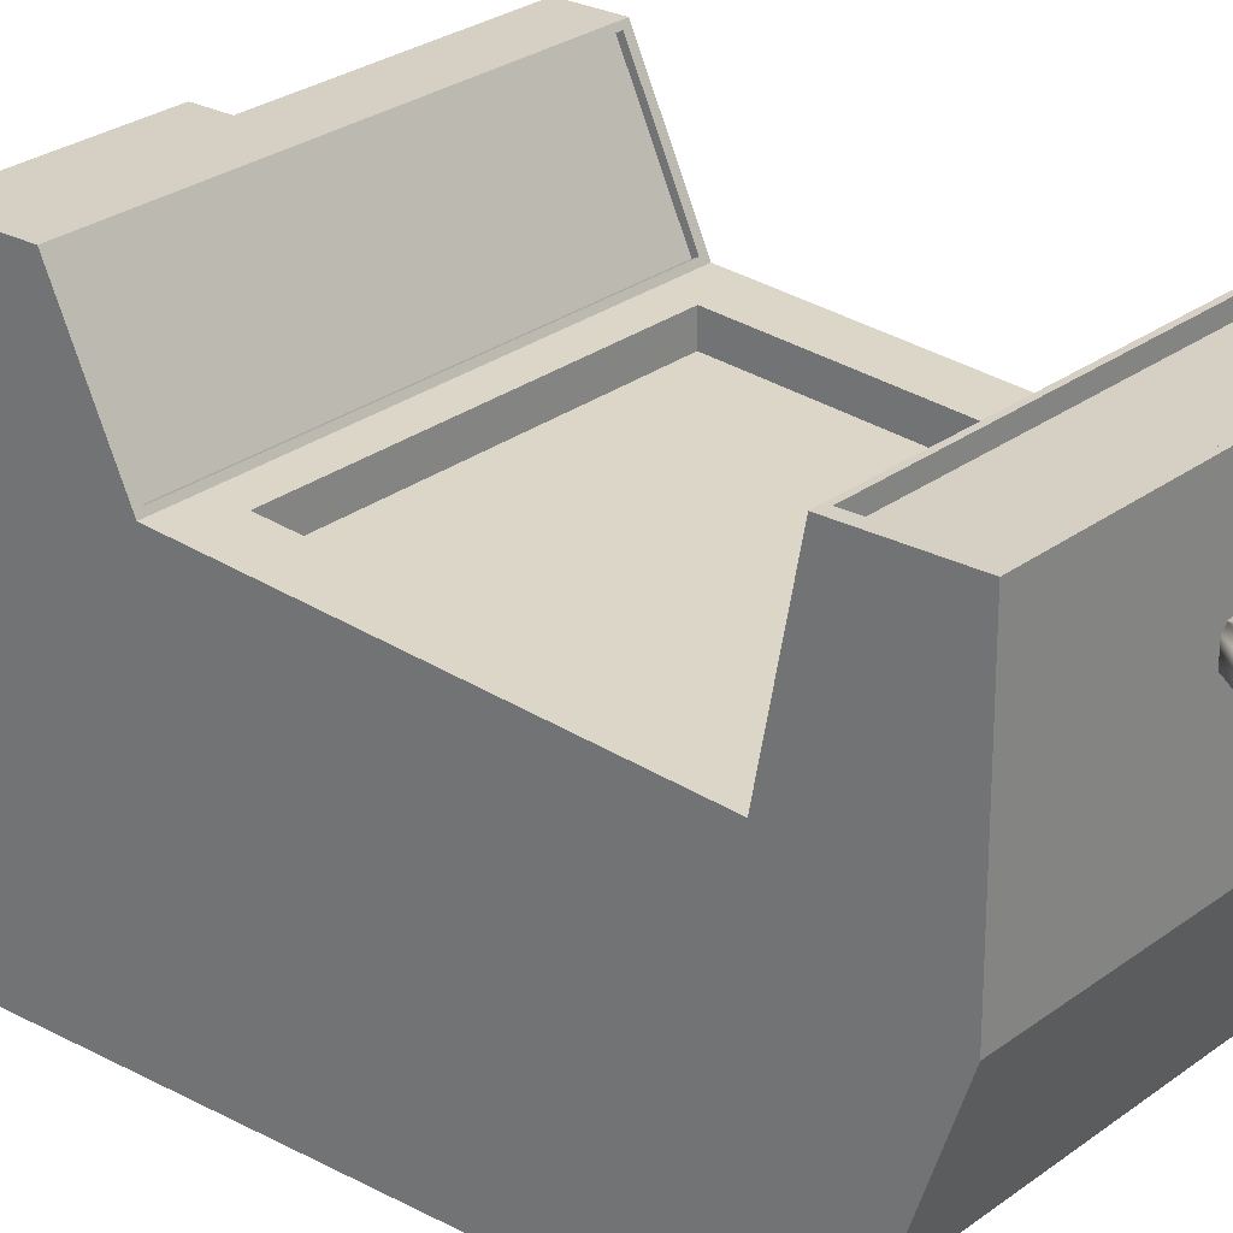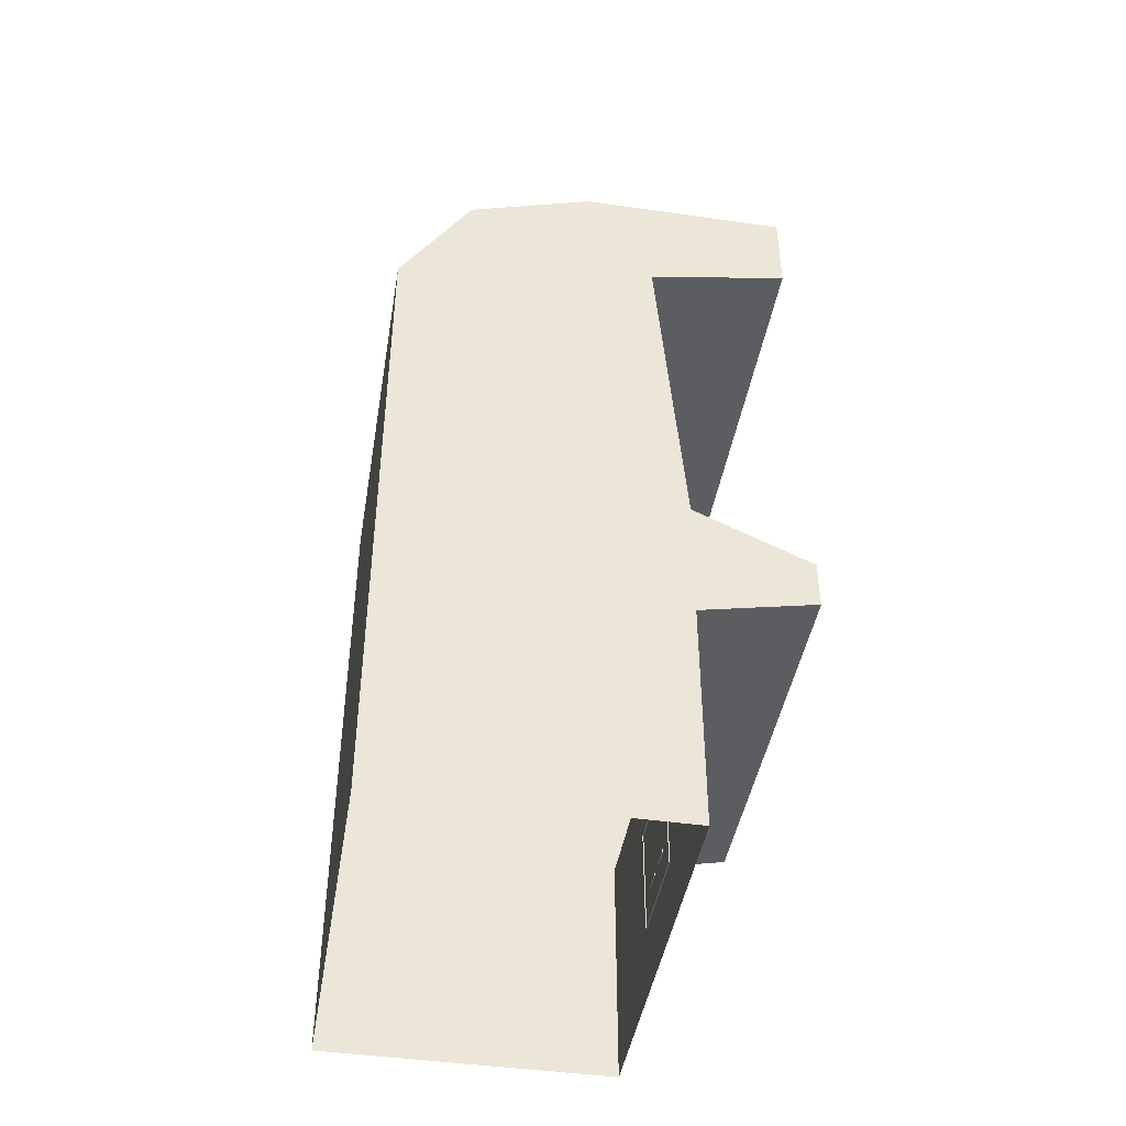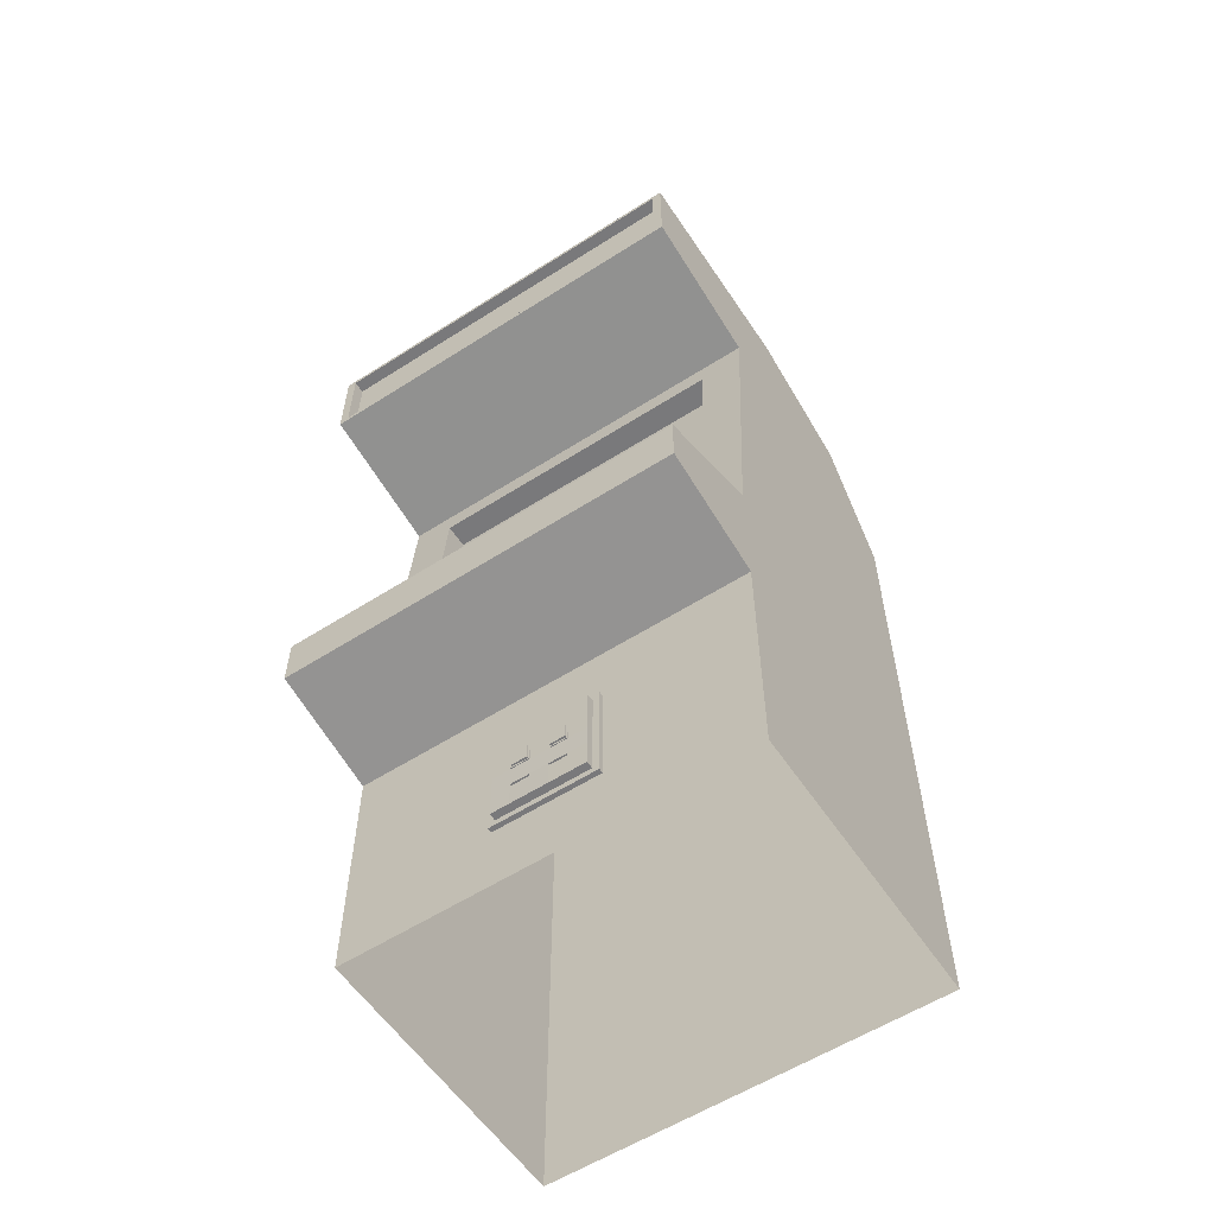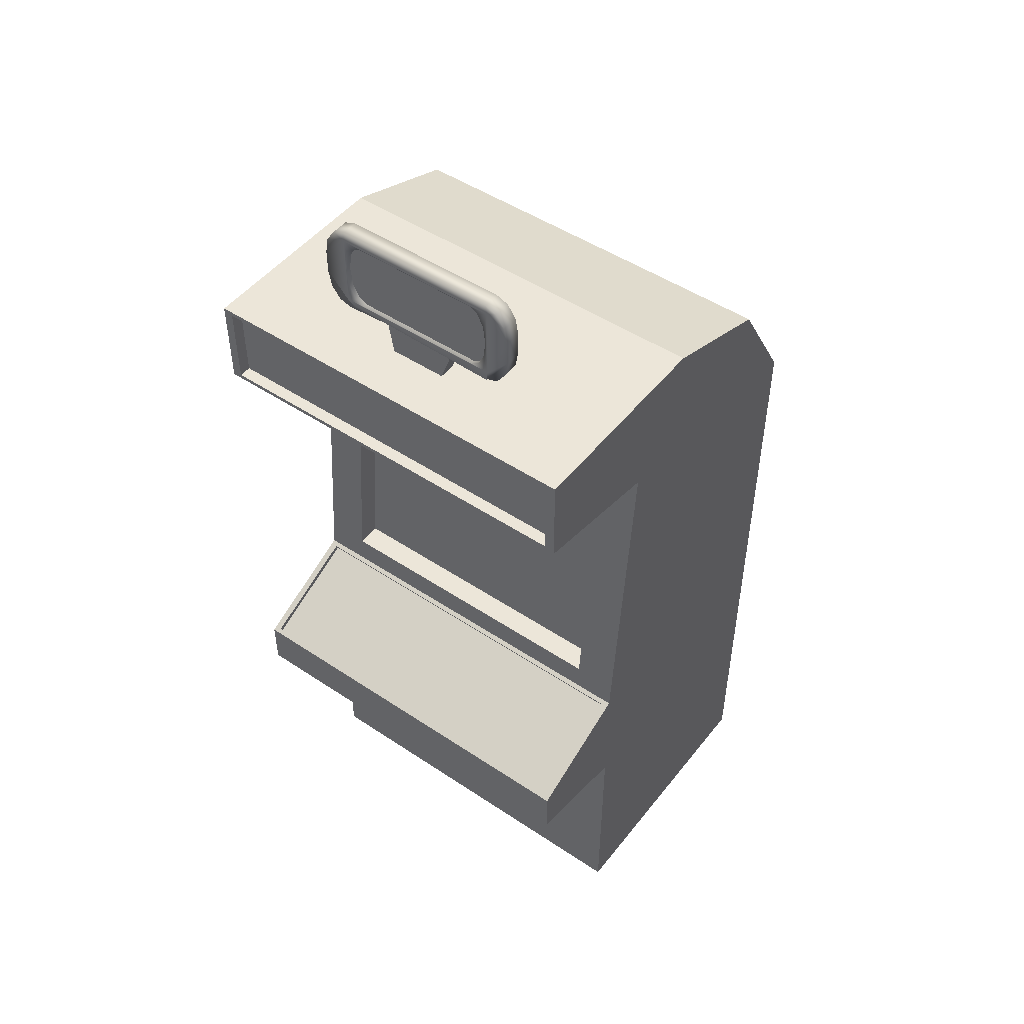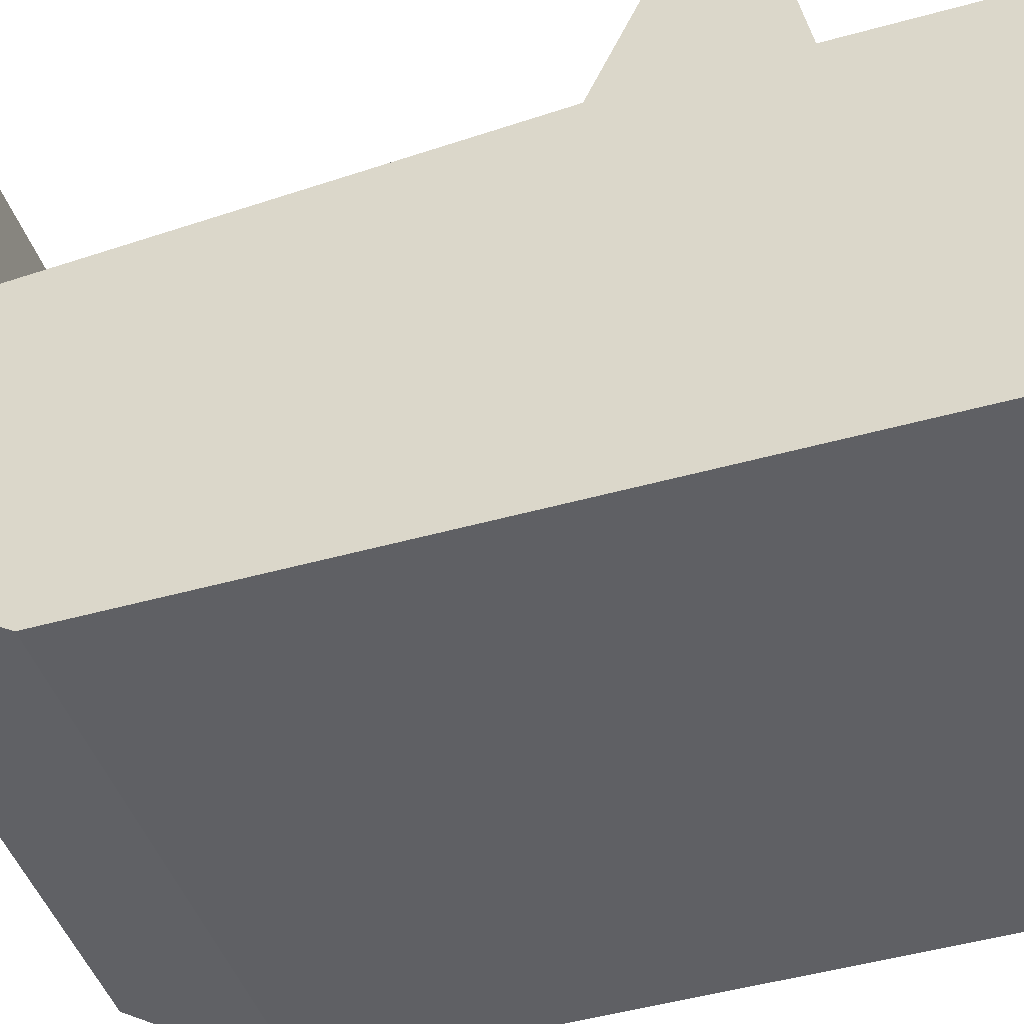
<metadata>
{"format":"obj","ext":"obj","renderer":"f3d","projection":"perspective","resolution":1024,"background":"white","views":[{"elev":26.2,"azim":130.2,"up":"+Z"},{"elev":-44.1,"azim":-99.5,"up":"+Y"},{"elev":-57.9,"azim":33.5,"up":"+Y"},{"elev":48.9,"azim":36.6,"up":"+Y"},{"elev":-43.7,"azim":-71.4,"up":"+Z"}]}
</metadata>
<code>
o Cube.001_Cube
v -0.6415 -0.000371 0.2797
v -0.6415 2.661 0.6551
v -0.6415 -0.000371 -0.6551
v -0.6415 2.661 -0.01801
v 0.6415 -0.000371 0.2797
v 0.6415 2.661 0.6551
v 0.6415 -0.000371 -0.6551
v 0.6415 2.661 -0.01801
v -0.6415 0.8449 0.6551
v -0.6415 0.8449 -0.6551
v 0.6415 0.8449 -0.6551
v 0.6415 0.8449 0.6551
v -0.6415 1.006 0.6551
v -0.6415 1.006 -0.6551
v 0.6415 1.006 -0.6551
v 0.6415 1.006 0.6551
v -0.6415 1.178 0.2816
v -0.6415 1.178 -0.6551
v 0.6415 1.178 -0.6551
v 0.6415 1.178 0.2816
v -0.6415 2.284 0.1958
v -0.6415 2.144 -0.6551
v 0.6415 2.144 -0.6551
v 0.6415 2.284 0.1958
v -0.6415 2.371 0.6551
v -0.6415 2.52 -0.4227
v 0.6415 2.52 -0.4227
v 0.6415 2.371 0.6551
v -0.6415 0.6795 -0.6551
v 0.6415 0.6795 -0.6551
v 0.6415 0.7656 0.2797
v -0.6415 0.7656 0.2797
v 0.6016 2.254 0.1984
v 0.5995 1.215 0.2788
v -0.502 1.265 0.1964
v 0.502 1.265 0.1964
v -0.5995 1.215 0.2788
v -0.502 2.197 0.124
v 0.502 2.197 0.124
v 0.502 2.197 0.2025
v -0.502 2.197 0.2025
v -0.6016 2.254 0.1984
v 0.502 1.265 0.2749
v -0.502 1.265 0.2749
v 0 -0.000371 0.2797
v -0.1493 0.2396 0.3183
v -0.1493 0.5379 0.3183
v -0.1493 0.2396 0.2948
v -0.1493 0.5379 0.2948
v 0.1489 0.2396 0.3183
v 0.1489 0.5379 0.3183
v 0.1489 0.2396 0.2948
v 0.1489 0.5379 0.2948
v -0.08958 0.3888 0.3206
v -0.08958 0.4481 0.3206
v -0.08958 0.3888 0.316
v -0.08958 0.4481 0.316
v -0.0303 0.3888 0.3206
v -0.0303 0.4481 0.3206
v -0.0303 0.3888 0.316
v -0.0303 0.4481 0.316
v -0.08492 0.3935 0.3206
v -0.08492 0.4434 0.3206
v -0.03496 0.4434 0.3206
v -0.03496 0.3935 0.3206
v -0.08492 0.3935 0.3262
v -0.08492 0.4434 0.3262
v -0.03496 0.4434 0.3262
v -0.03496 0.3935 0.3262
v 0.08451 0.3935 0.3262
v 0.08451 0.4434 0.3262
v 0.03456 0.4434 0.3262
v 0.03456 0.3935 0.3262
v 0.08451 0.3935 0.3206
v 0.08451 0.4434 0.3206
v 0.03456 0.4434 0.3206
v 0.03456 0.3935 0.3206
v 0.08917 0.4481 0.316
v 0.08917 0.3888 0.316
v 0.08917 0.4481 0.3206
v 0.08917 0.3888 0.3206
v 0.0299 0.4481 0.316
v 0.0299 0.3888 0.316
v 0.0299 0.4481 0.3206
v 0.0299 0.3888 0.3206
v 0.08927 0.2396 0.2948
v 0.02962 0.2396 0.2948
v -0.03004 0.2396 0.2948
v -0.08969 0.2396 0.2948
v -0.08969 0.5379 0.2948
v -0.03004 0.5379 0.2948
v 0.02962 0.5379 0.2948
v 0.08927 0.5379 0.2948
v -0.08969 0.2396 0.3183
v -0.03004 0.2396 0.3183
v 0.02962 0.2396 0.3183
v 0.08927 0.2396 0.3183
v 0.08927 0.5379 0.3183
v 0.02962 0.5379 0.3183
v -0.03004 0.5379 0.3183
v -0.08969 0.5379 0.3183
v -0.1493 0.3888 0.3183
v -0.1493 0.3888 0.2948
v 0.1489 0.3888 0.2948
v 0.1489 0.3888 0.3183
v 0.08927 0.3888 0.3183
v 0.02962 0.3888 0.3183
v -0.03004 0.3888 0.3183
v -0.08969 0.3888 0.3183
v -0.1493 0.3142 0.2948
v 0.1489 0.3142 0.2948
v 0.1489 0.3142 0.3183
v 0.08927 0.3142 0.3183
v 0.02962 0.3142 0.3183
v -0.03004 0.3142 0.3181
v -0.08969 0.3142 0.3181
v -0.1493 0.3142 0.3183
v -0.1493 0.3233 0.3183
v -0.1493 0.3233 0.2948
v 0.1489 0.3233 0.2948
v 0.1489 0.3233 0.3183
v 0.08927 0.3233 0.3183
v 0.02962 0.3233 0.3183
v -0.03004 0.3233 0.3181
v -0.08969 0.3233 0.3181
v 0.08927 0.3233 0.2765
v 0.08927 0.3142 0.2765
v 0.02962 0.3233 0.2765
v 0.02962 0.3142 0.2765
v -0.03004 0.3233 0.2765
v -0.03004 0.3142 0.2765
v -0.08969 0.3233 0.2765
v -0.08969 0.3142 0.2763
v -0.1709 0.2203 0.2948
v -0.1709 0.5617 0.2948
v 0.1705 0.2203 0.2948
v 0.1705 0.5617 0.2948
v 0.1022 0.2203 0.2948
v 0.03393 0.2203 0.2948
v -0.03435 0.2203 0.2948
v -0.1026 0.2203 0.2948
v -0.1026 0.5617 0.2948
v -0.03435 0.5617 0.2948
v 0.03393 0.5617 0.2948
v 0.1022 0.5617 0.2948
v -0.1709 0.391 0.2948
v 0.1705 0.391 0.2948
v -0.1709 0.3057 0.2948
v 0.1705 0.3057 0.2948
v -0.1709 0.3161 0.2948
v 0.1705 0.3161 0.2948
v -0.1709 0.2203 0.2763
v -0.1709 0.5617 0.2763
v 0.1705 0.2203 0.2763
v 0.1705 0.5617 0.2763
v 0.1022 0.2203 0.2763
v 0.03393 0.2203 0.2763
v -0.03435 0.2203 0.2763
v -0.1026 0.2203 0.2763
v -0.1026 0.5617 0.2763
v -0.03435 0.5617 0.2763
v 0.03393 0.5617 0.2763
v 0.1022 0.5617 0.2763
v -0.1709 0.391 0.2763
v 0.1705 0.391 0.2763
v -0.1709 0.3057 0.2763
v 0.1705 0.3057 0.2763
v -0.1709 0.3161 0.2763
v 0.1705 0.3161 0.2763
v 0.6197 1.171 0.2961
v 0.6197 1.012 0.6407
v -0.6197 1.012 0.6407
v -0.6197 1.171 0.2961
v 0.6197 1.156 0.2888
v 0.6197 0.9964 0.6333
v -0.6197 0.9964 0.6333
v -0.6197 1.156 0.2888
v -0.6102 2.385 0.6551
v -0.6102 2.647 0.6551
v 0.6102 2.647 0.6551
v 0.6102 2.385 0.6551
v -0.6102 2.385 0.6161
v -0.6102 2.647 0.6161
v 0.6102 2.647 0.6161
v 0.6102 2.385 0.6161
v -0.0764 2.616 0.4908
v -0.1183 2.747 0.4737
v -0.0764 2.616 0.4236
v -0.1183 2.747 0.4406
v 0.0796 2.616 0.4908
v 0.1215 2.747 0.4737
v 0.0796 2.616 0.4236
v 0.1215 2.747 0.4406
v -0.3386 2.856 0.4846
v -0.263 2.747 0.4809
v -0.2382 2.761 0.483
v -0.2662 2.778 0.4846
v -0.3285 2.802 0.4841
v -0.3008 2.761 0.4828
v -0.263 2.747 0.4335
v -0.3386 2.856 0.4297
v -0.263 2.747 0.4297
v -0.3008 2.761 0.4316
v -0.3285 2.802 0.4302
v 0.3418 2.856 0.4297
v 0.2662 2.747 0.4335
v 0.2662 2.747 0.4297
v 0.3317 2.802 0.4302
v 0.304 2.761 0.4316
v 0.2662 2.747 0.4809
v 0.3418 2.856 0.4846
v 0.2694 2.778 0.4846
v 0.2662 2.747 0.4846
v 0.304 2.761 0.4828
v 0.3317 2.802 0.4841
v -0.263 3.044 0.4846
v -0.3386 2.935 0.4846
v -0.2662 3.013 0.4846
v -0.3008 3.03 0.4846
v -0.3285 2.99 0.4846
v -0.3386 2.935 0.4297
v -0.263 3.044 0.4297
v -0.3285 2.99 0.4297
v -0.3008 3.03 0.4297
v 0.2662 3.044 0.4297
v 0.3418 2.935 0.4297
v 0.304 3.03 0.4297
v 0.3317 2.99 0.4297
v 0.3418 2.935 0.4846
v 0.2662 3.044 0.4846
v 0.2694 3.013 0.4846
v 0.3317 2.99 0.4846
v 0.304 3.03 0.4846
v 0.2625 2.892 0.4846
v 0.2081 2.781 0.4846
v 0.2694 2.778 0.4846
v 0.2552 2.837 0.4846
v 0.2353 2.796 0.4846
v -0.2049 2.781 0.4846
v -0.2593 2.892 0.4846
v -0.2662 2.778 0.4846
v -0.2321 2.796 0.4846
v -0.252 2.837 0.4846
v 0.2081 3.01 0.4846
v 0.2625 2.899 0.4846
v 0.2694 3.013 0.4846
v 0.2353 2.995 0.4846
v 0.2552 2.954 0.4846
v -0.2593 2.899 0.4846
v -0.2049 3.01 0.4846
v -0.2662 3.013 0.4846
v -0.252 2.954 0.4846
v -0.2321 2.995 0.4846
v 0.2081 2.781 0.4707
v 0.2625 2.892 0.4707
v 0.2353 2.796 0.4707
v 0.2552 2.837 0.4707
v -0.2593 2.892 0.4707
v -0.2049 2.781 0.4707
v -0.252 2.837 0.4707
v -0.2321 2.796 0.4707
v 0.2625 2.899 0.4707
v 0.2081 3.01 0.4707
v 0.2552 2.954 0.4707
v 0.2353 2.995 0.4707
v -0.2049 3.01 0.4707
v -0.2593 2.899 0.4707
v -0.2321 2.995 0.4707
v -0.252 2.954 0.4707
f 25 2 4 26
f 26 4 8 27
f 27 8 6 28
f 25 28 181 178
f 8 4 2 6
f 31 12 9 32
f 30 11 12 31
f 29 10 11 30
f 32 9 10 29
f 12 16 13 9
f 11 15 16 12
f 10 14 15 11
f 9 13 14 10
f 16 20 170 171
f 15 19 20 16
f 14 18 19 15
f 13 17 18 14
f 19 23 24 20
f 18 22 23 19
f 17 21 22 18
f 24 28 25 21
f 23 27 28 24
f 22 26 27 23
f 21 25 26 22
f 1 32 29 3
f 3 29 30 7
f 7 30 31 5
f 5 31 32 1 45
f 41 44 35 38
f 38 35 36 39
f 40 41 38 39
f 43 40 39 36
f 17 20 43 44
f 44 43 36 35
f 21 17 44 41
f 20 24 40 43
f 24 21 41 40
f 102 47 49 103
f 104 53 51 105
f 109 101 47 102
f 86 52 50 97
f 90 49 47 101
f 54 55 57 56
f 60 61 59 58
f 58 59 64 65
f 56 60 58 54
f 61 57 55 59
f 62 65 69 66
f 55 54 62 63
f 54 58 65 62
f 59 55 63 64
f 69 68 67 66
f 63 62 66 67
f 64 63 67 68
f 65 64 68 69
f 75 76 72 71
f 84 85 77 76
f 77 74 70 73
f 74 75 71 70
f 80 84 76 75
f 83 79 81 85
f 76 77 73 72
f 70 71 72 73
f 85 81 74 77
f 85 84 82 83
f 78 82 84 80
f 81 80 75 74
f 79 78 80 81
f 53 93 98 51
f 93 92 99 98
f 92 91 100 99
f 91 90 101 100
f 48 89 94 46
f 89 88 95 94
f 88 87 96 95
f 87 86 97 96
f 105 51 98 106
f 106 98 99 107
f 107 99 100 108
f 108 100 101 109
f 94 116 125 118 117 46
f 120 104 105 121
f 118 102 103 119
f 46 117 110 48
f 52 111 112 50
f 50 112 121 122 113 97
f 96 114 123 124 115 95
f 97 113 114 96
f 95 115 116 94
f 117 118 119 110
f 111 120 121 112
f 123 114 129 128
f 125 116 133 132
f 127 126 128 129
f 131 130 132 133
f 124 125 132 130
f 122 123 128 126
f 115 124 130 131
f 116 115 131 133
f 113 122 126 127
f 114 113 127 129
f 108 109 102 118 125 124 123 122 121 105 106 107
f 88 89 141 140
f 93 53 137 145
f 49 90 142 135
f 119 103 146 150
f 111 52 136 149
f 90 91 143 142
f 104 120 151 147
f 110 119 150 148
f 91 92 144 143
f 103 49 135 146
f 120 111 149 151
f 92 93 145 144
f 52 86 138 136
f 53 104 147 137
f 86 87 139 138
f 48 110 148 134
f 87 88 140 139
f 89 48 134 141
f 147 151 169 165
f 143 144 162 161
f 149 136 154 167
f 144 145 163 162
f 136 138 156 154
f 146 135 153 164
f 138 139 157 156
f 137 147 165 155
f 139 140 158 157
f 148 150 168 166
f 140 141 159 158
f 134 148 166 152
f 151 149 167 169
f 135 142 160 153
f 141 134 152 159
f 150 146 164 168
f 142 143 161 160
f 145 137 155 163
f 173 172 176 177
f 20 17 173 170
f 17 13 172 173
f 13 16 171 172
f 175 174 177 176
f 171 170 174 175
f 170 173 177 174
f 172 171 175 176
f 181 180 184 185
f 6 2 179 180
f 28 6 180 181
f 2 25 178 179
f 185 184 183 182
f 179 178 182 183
f 178 181 185 182
f 180 179 183 184
f 186 187 189 188
f 188 189 193 192
f 192 193 191 190
f 190 191 187 186
f 258 260 261 259 254 256 257 255 262 264 265 263 266 268 269 267
f 197 196 213 212 236 235 239 241
f 187 191 210 213 196 195
f 234 245 262 255
f 205 207 202 201 221 223 224 222 225 227 228 226
f 211 205 226 229
f 193 189 200 202 207 206
f 191 193 206 210
f 244 250 266 263
f 249 240 258 267
f 225 222 216 230
f 189 187 195 200
f 212 211 229 231 246 245 234 236
f 218 217 194 197 241 240 249 251
f 231 230 216 218 251 250 244 246
f 194 198 199 195 196 197
f 200 203 202
f 203 204 202
f 204 201 202
f 205 208 207
f 208 209 207
f 209 206 207
f 210 214 215 211 212 213
f 216 219 218
f 219 220 218
f 220 217 218
f 229 232 231
f 232 233 231
f 233 230 231
f 194 201 204 198
f 198 204 203 199
f 199 203 200 195
f 205 211 215 208
f 208 215 214 209
f 209 214 210 206
f 216 222 224 219
f 219 224 223 220
f 220 223 221 217
f 225 230 233 227
f 227 233 232 228
f 228 232 229 226
f 201 194 217 221
f 234 237 236
f 237 238 236
f 238 235 236
f 239 242 241
f 242 243 241
f 243 240 241
f 244 247 246
f 247 248 246
f 248 245 246
f 249 252 251
f 252 253 251
f 253 250 251
f 244 263 265 247
f 247 265 264 248
f 248 264 262 245
f 254 235 238 256
f 256 238 237 257
f 257 237 234 255
f 258 240 243 260
f 260 243 242 261
f 261 242 239 259
f 266 250 253 268
f 268 253 252 269
f 269 252 249 267
f 239 235 254 259
l 34 20
l 24 33
l 21 42
l 37 17

</code>
